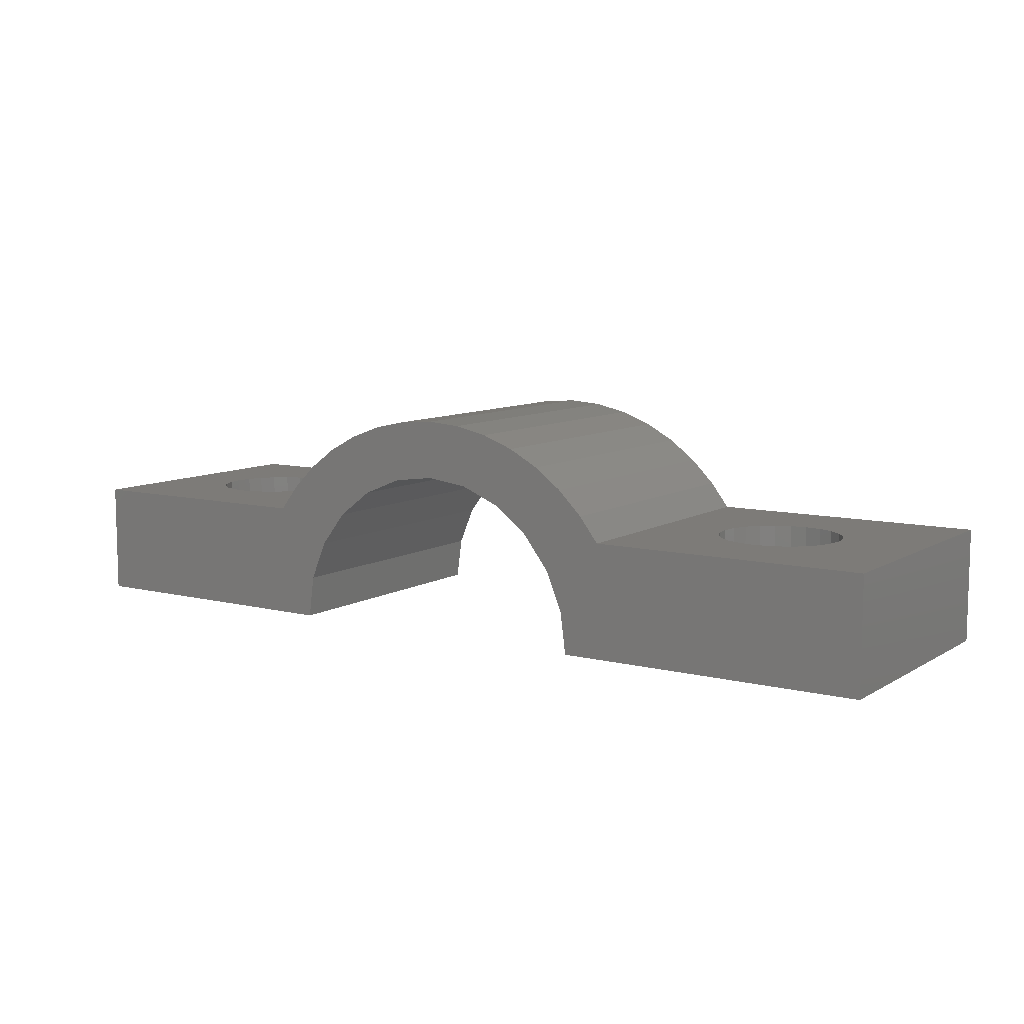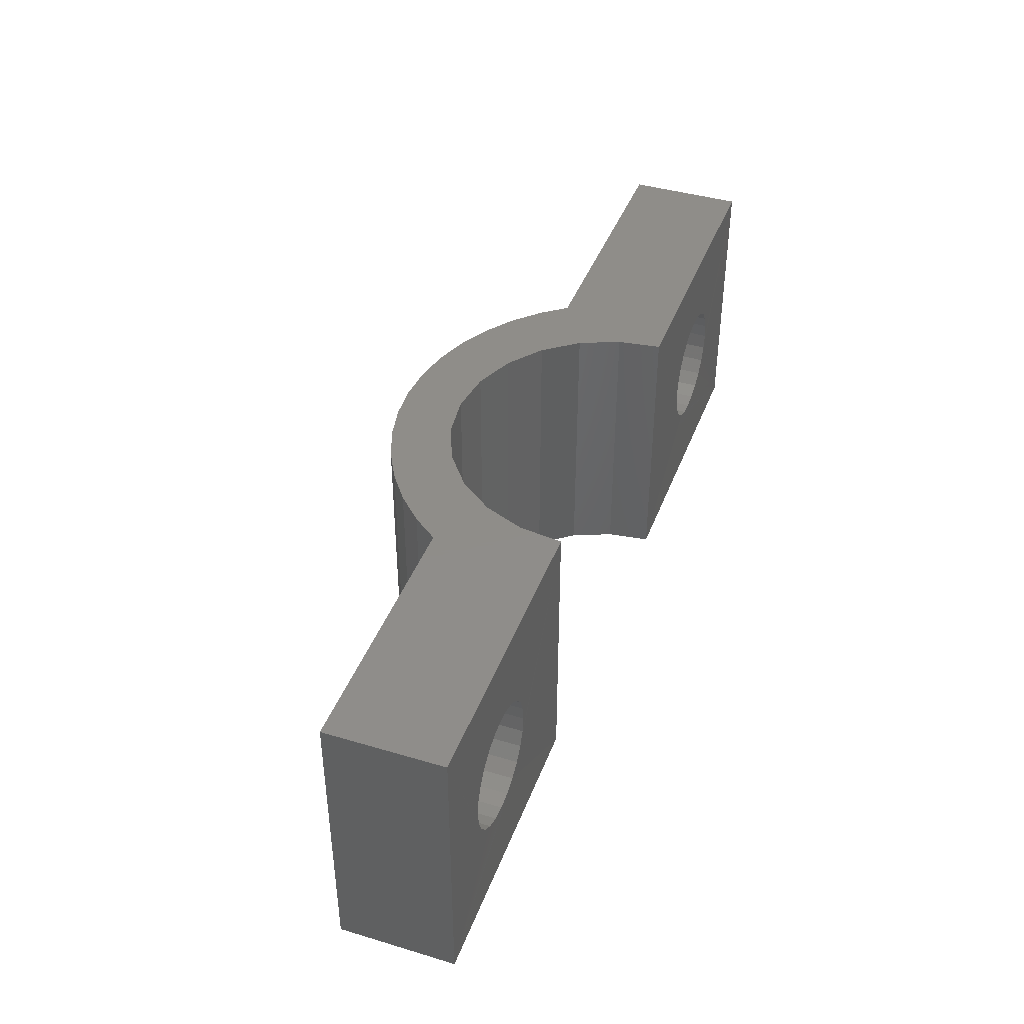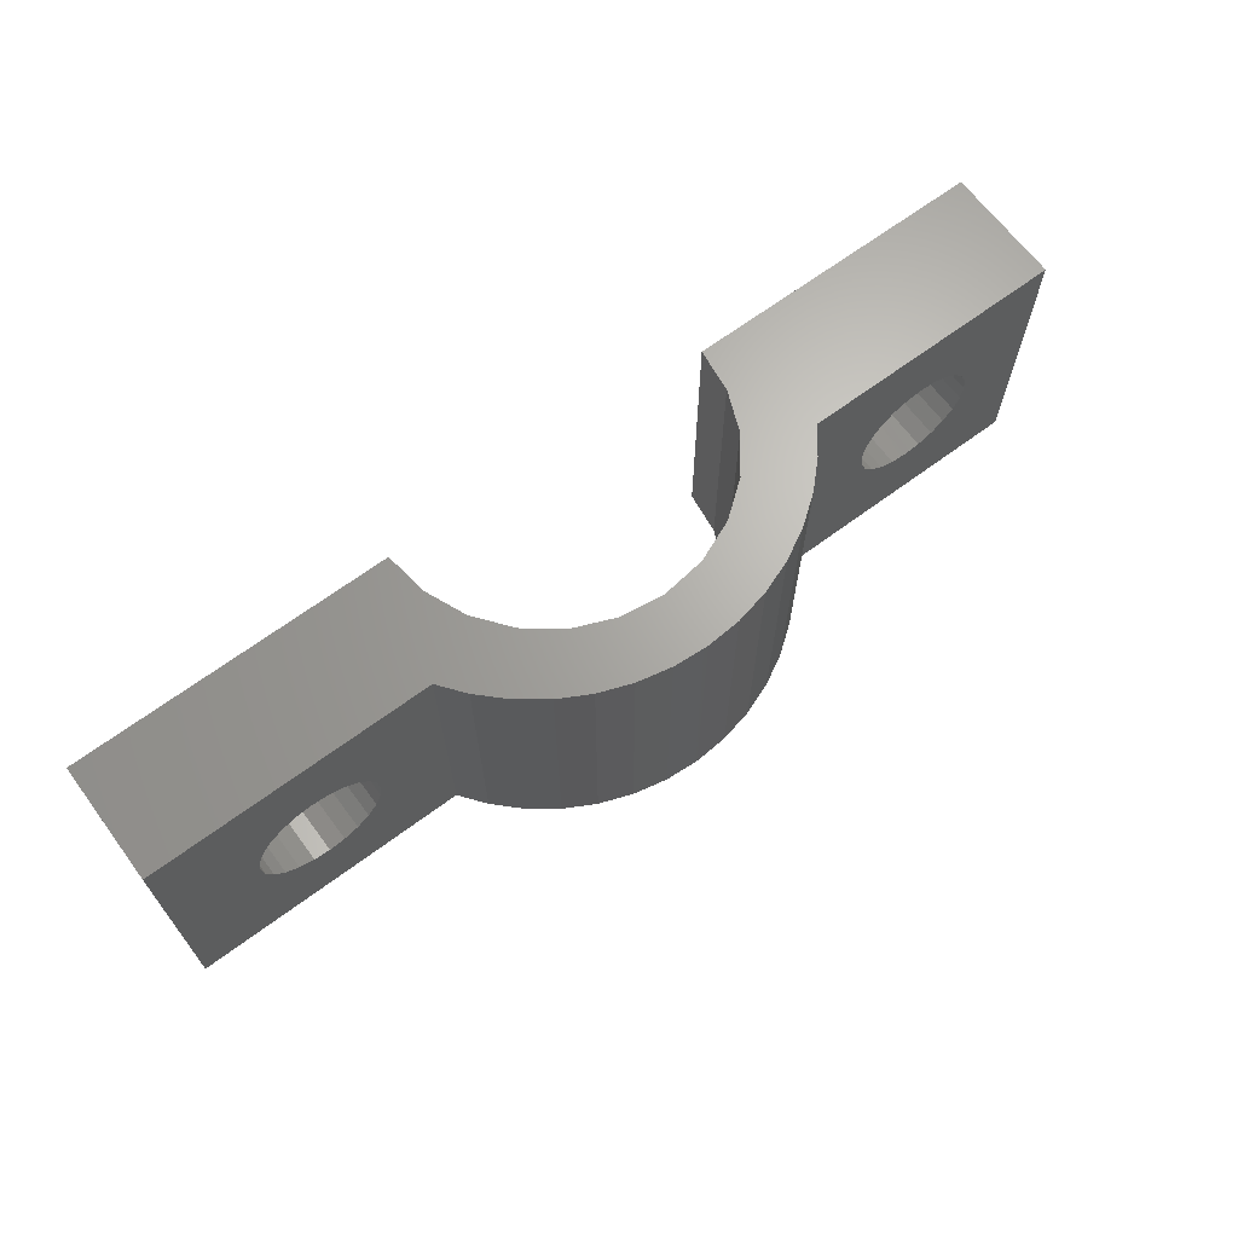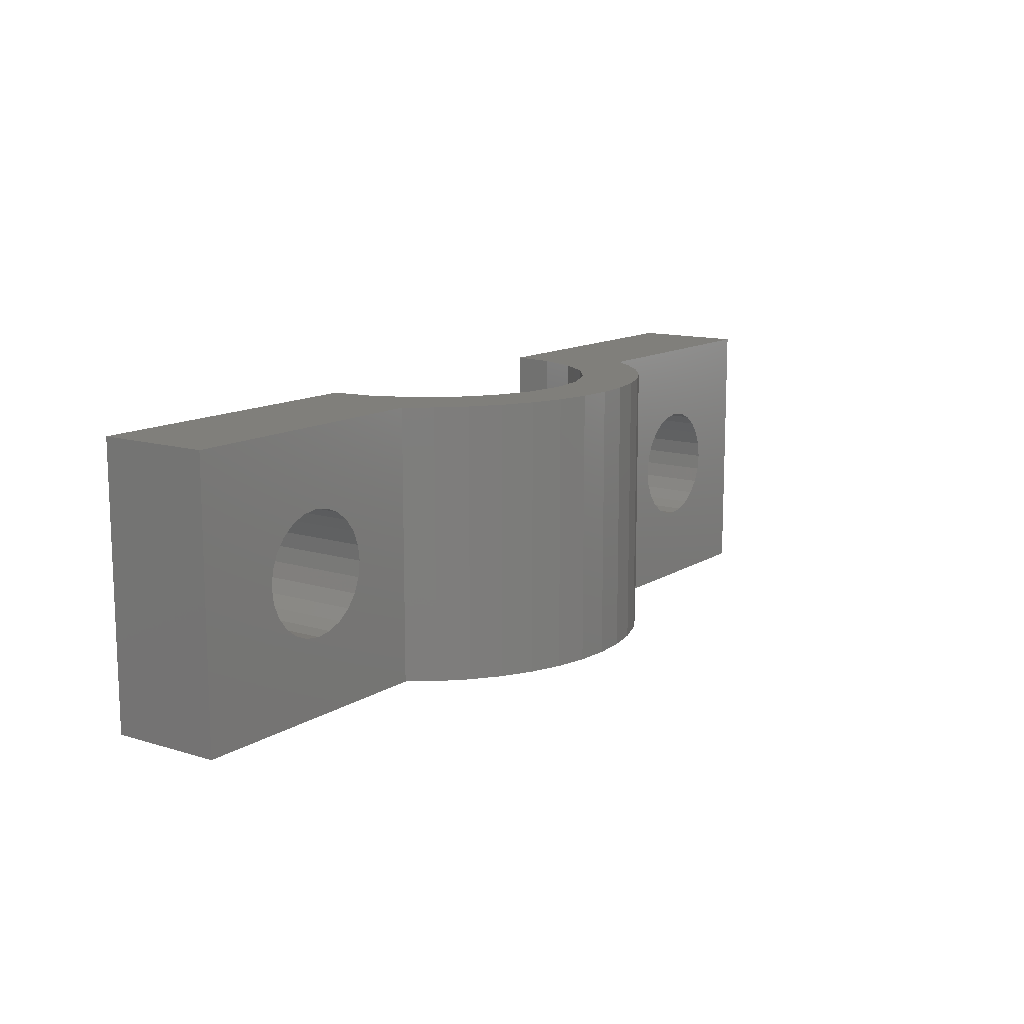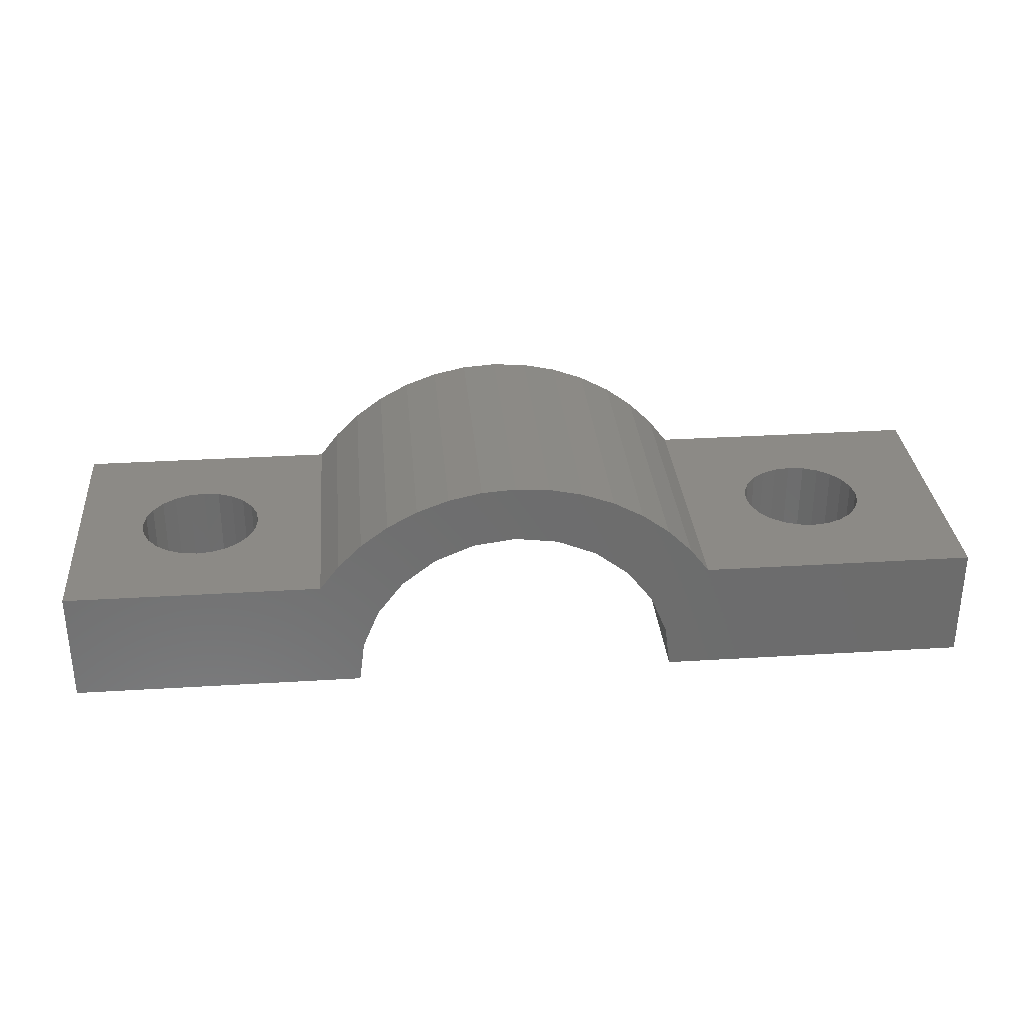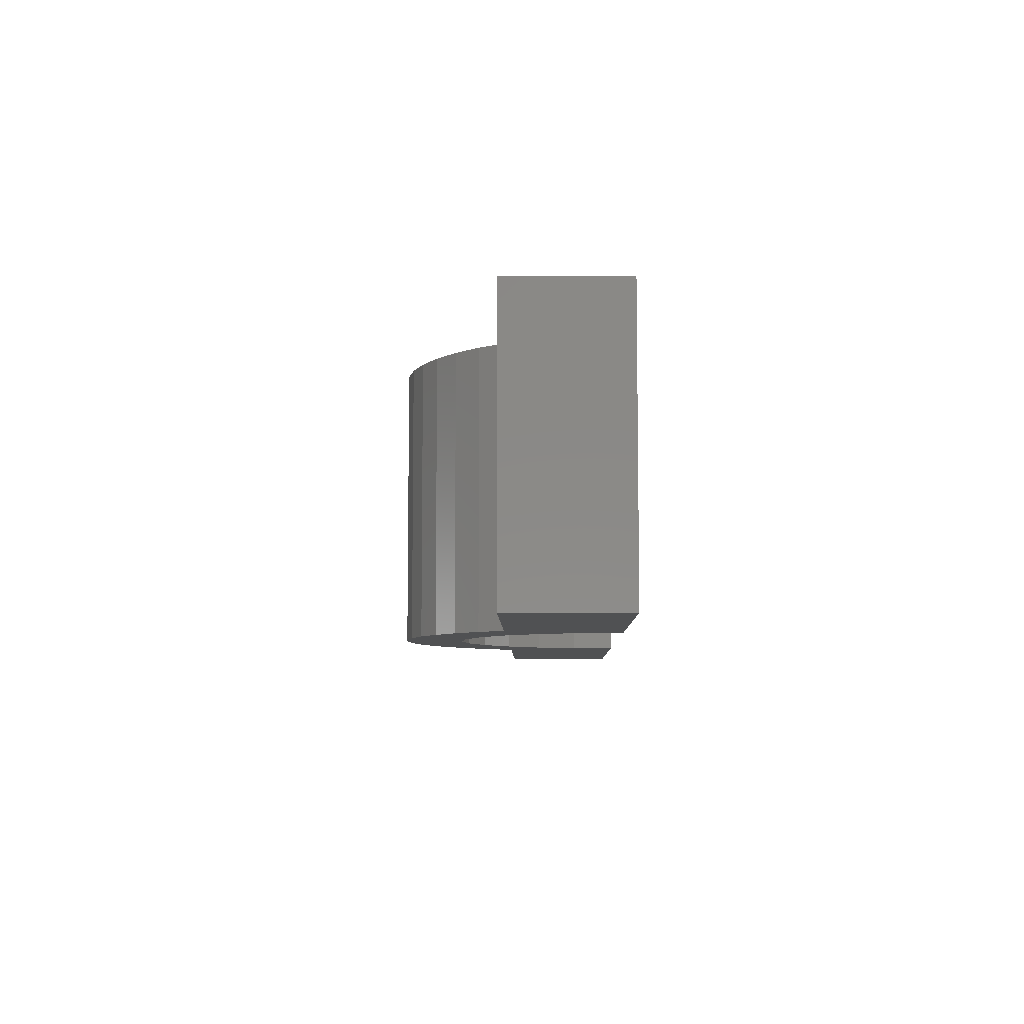
<metadata>
{"format":"stl","ext":"stl","renderer":"f3d","projection":"perspective","resolution":1024,"background":"white","views":[{"elev":9.0,"azim":33.6,"up":"+Y"},{"elev":41.5,"azim":-70.2,"up":"+Z"},{"elev":66.6,"azim":143.3,"up":"+Z"},{"elev":12.6,"azim":125.3,"up":"+Z"},{"elev":31.3,"azim":-5.0,"up":"+Y"},{"elev":-7.0,"azim":-89.0,"up":"+Z"}]}
</metadata>
<code>
# stl→obj: 160 verts, 324 faces
v 1.001 5.369 7.3
v 1.812 5.193 0.5
v 1.001 5.369 0.5
v 1.812 5.193 7.3
v -4.691 2.822 0.5
v -10.99 0.01332 0.5
v -10.99 2.822 0.5
v -3.826 0.01332 0.5
v -4.226 3.428 0.5
v -3.638 4.012 0.5
v -3.69 1.049 0.5
v -3.291 2.013 0.5
v -2.972 4.508 0.5
v -2.655 2.842 0.5
v -2.243 4.904 0.5
v -1.826 3.477 0.5
v -1.465 5.193 0.5
v -0.8617 3.877 0.5
v -0.6542 5.369 0.5
v 0.1735 4.013 0.5
v 0.1735 5.428 0.5
v 1.209 3.877 0.5
v 2.174 3.477 0.5
v 2.59 4.904 0.5
v 3.002 2.842 0.5
v 3.319 4.508 0.5
v 3.638 2.013 0.5
v 3.985 4.012 0.5
v 4.037 1.049 0.5
v 4.574 3.428 0.5
v 4.174 0.01332 0.5
v 5.038 2.822 0.5
v 11.74 0.01332 0.5
v 11.74 2.822 0.5
v -3.291 2.013 7.3
v -2.655 2.842 7.3
v 0.1735 5.428 7.3
v 3.638 2.013 7.3
v 4.037 1.049 7.3
v 3.985 4.012 7.3
v 3.319 4.508 7.3
v -7.091 0.02195 2.601
v -6.78 0.02195 2.839
v -6.542 0.02195 3.15
v -3.826 0.01332 7.3
v -7.453 0.02195 2.451
v -7.841 0.02195 2.4
v -6.392 0.02195 3.512
v -6.341 0.02195 3.9
v -6.392 0.02195 4.288
v -6.542 0.02195 4.65
v -6.78 0.02195 4.961
v -7.091 0.02195 5.199
v -7.453 0.02195 5.349
v -7.841 0.02195 5.4
v -10.99 0.01332 7.3
v -9.14 0.02195 3.15
v -8.902 0.02195 2.839
v -8.591 0.02195 2.601
v -8.229 0.02195 2.451
v -9.29 0.02195 3.512
v -9.341 0.02195 3.9
v -9.29 0.02195 4.288
v -9.14 0.02195 4.65
v -8.902 0.02195 4.961
v -8.591 0.02195 5.199
v -8.229 0.02195 5.349
v -0.8617 3.877 7.3
v -1.826 3.477 7.3
v 1.209 3.877 7.3
v 0.1735 4.013 7.3
v 2.59 4.904 7.3
v -1.465 5.193 7.3
v -0.6542 5.369 7.3
v 4.174 0.01332 7.3
v 4.574 3.428 7.3
v 3.002 2.842 7.3
v 2.174 3.477 7.3
v -3.69 1.049 7.3
v 8.576 0.02195 2.451
v 8.188 0.02195 2.4
v 8.938 0.02195 2.601
v 9.249 0.02195 2.839
v 9.487 0.02195 3.15
v 11.74 0.01332 7.3
v 9.637 0.02195 3.512
v 9.688 0.02195 3.9
v 9.637 0.02195 4.288
v 9.487 0.02195 4.65
v 9.249 0.02195 4.961
v 8.938 0.02195 5.199
v 8.576 0.02195 5.349
v 8.188 0.02195 5.4
v 6.889 0.02195 3.15
v 7.128 0.02195 2.839
v 7.438 0.02195 2.601
v 7.8 0.02195 2.451
v 6.739 0.02195 3.512
v 6.688 0.02195 3.9
v 6.739 0.02195 4.288
v 6.889 0.02195 4.65
v 7.128 0.02195 4.961
v 7.438 0.02195 5.199
v 7.8 0.02195 5.349
v -2.972 4.508 7.3
v -2.243 4.904 7.3
v -7.453 2.822 2.451
v -7.091 2.822 2.601
v 8.938 2.822 2.601
v 9.249 2.822 2.839
v 6.889 2.822 3.15
v 6.739 2.822 3.512
v -9.341 2.822 3.9
v -9.29 2.822 4.288
v 7.128 2.822 2.839
v -9.14 2.822 4.65
v -8.902 2.822 4.961
v -8.229 2.822 2.451
v -7.841 2.822 2.4
v 9.637 2.822 3.512
v 9.487 2.822 3.15
v 8.576 2.822 2.451
v 7.438 2.822 2.601
v 7.8 2.822 2.451
v 9.637 2.822 4.288
v 9.688 2.822 3.9
v -6.392 2.822 3.512
v -6.542 2.822 3.15
v -6.78 2.822 2.839
v -7.091 2.822 5.199
v -7.453 2.822 5.349
v -6.78 2.822 4.961
v -6.542 2.822 4.65
v 8.188 2.822 2.4
v -6.392 2.822 4.288
v -6.341 2.822 3.9
v -7.841 2.822 5.4
v -8.229 2.822 5.349
v -8.591 2.822 5.199
v -9.29 2.822 3.512
v -8.591 2.822 2.601
v -8.902 2.822 2.839
v -9.14 2.822 3.15
v -10.99 2.822 7.3
v -4.691 2.822 7.3
v -4.226 3.428 7.3
v -3.638 4.012 7.3
v 5.038 2.822 7.3
v 6.688 2.822 3.9
v 6.739 2.822 4.288
v 6.889 2.822 4.65
v 7.128 2.822 4.961
v 7.438 2.822 5.199
v 7.8 2.822 5.349
v 8.188 2.822 5.4
v 11.74 2.822 7.3
v 9.487 2.822 4.65
v 9.249 2.822 4.961
v 8.938 2.822 5.199
v 8.576 2.822 5.349
f 1 2 3
f 2 1 4
f 5 6 7
f 6 5 8
f 8 5 9
f 8 9 10
f 8 10 11
f 11 10 12
f 12 10 13
f 12 13 14
f 14 13 15
f 14 15 16
f 16 15 17
f 16 17 18
f 18 17 19
f 18 19 20
f 20 19 21
f 20 21 3
f 20 3 22
f 22 3 2
f 22 2 23
f 23 2 24
f 23 24 25
f 25 24 26
f 25 26 27
f 27 26 28
f 27 28 29
f 29 28 30
f 29 30 31
f 31 30 32
f 31 32 33
f 33 32 34
f 14 35 12
f 35 14 36
f 37 3 21
f 3 37 1
f 38 29 39
f 29 38 27
f 26 40 28
f 40 26 41
f 8 42 6
f 42 8 43
f 43 8 44
f 44 8 45
f 6 42 46
f 6 46 47
f 44 45 48
f 48 45 49
f 49 45 50
f 50 45 51
f 51 45 52
f 52 45 53
f 53 45 54
f 54 45 55
f 55 45 56
f 6 57 56
f 57 6 58
f 58 6 59
f 59 6 60
f 60 6 47
f 56 57 61
f 56 61 62
f 56 62 63
f 56 63 64
f 56 64 65
f 56 65 66
f 56 66 67
f 56 67 55
f 68 16 18
f 16 68 69
f 70 20 22
f 20 70 71
f 71 18 20
f 18 71 68
f 4 24 2
f 24 4 72
f 73 19 17
f 19 73 74
f 72 26 24
f 26 72 41
f 75 29 31
f 29 75 39
f 28 76 30
f 76 28 40
f 77 27 38
f 27 77 25
f 74 21 19
f 21 74 37
f 77 23 25
f 23 77 78
f 78 22 23
f 22 78 70
f 12 79 11
f 79 12 35
f 69 14 16
f 14 69 36
f 33 80 81
f 80 33 82
f 82 33 83
f 83 33 84
f 84 33 85
f 84 85 86
f 86 85 87
f 87 85 88
f 88 85 89
f 89 85 90
f 90 85 91
f 91 85 92
f 92 85 93
f 93 85 75
f 31 94 75
f 94 31 95
f 95 31 96
f 96 31 33
f 96 33 97
f 97 33 81
f 75 94 98
f 75 98 99
f 75 99 100
f 75 100 101
f 75 101 102
f 75 102 103
f 75 103 104
f 75 104 93
f 11 45 8
f 45 11 79
f 105 15 13
f 15 105 106
f 106 17 15
f 17 106 73
f 42 107 46
f 107 42 108
f 83 109 82
f 109 83 110
f 111 98 94
f 98 111 112
f 113 63 62
f 63 113 114
f 115 94 95
f 94 115 111
f 116 65 64
f 65 116 117
f 47 118 60
f 118 47 119
f 120 84 86
f 84 120 121
f 82 122 80
f 122 82 109
f 114 64 63
f 64 114 116
f 97 123 96
f 123 97 124
f 125 87 88
f 87 125 126
f 127 44 48
f 44 127 128
f 128 43 44
f 43 128 129
f 130 54 131
f 54 130 53
f 132 51 52
f 51 132 133
f 80 134 81
f 134 80 122
f 126 86 87
f 86 126 120
f 135 49 50
f 49 135 136
f 81 124 97
f 124 81 134
f 137 67 138
f 67 137 55
f 133 50 51
f 50 133 135
f 132 53 130
f 53 132 52
f 139 65 117
f 65 139 66
f 121 83 84
f 83 121 110
f 96 115 95
f 115 96 123
f 140 62 61
f 62 140 113
f 138 66 139
f 66 138 67
f 131 55 137
f 55 131 54
f 136 48 49
f 48 136 127
f 60 141 59
f 141 60 118
f 59 142 58
f 142 59 141
f 7 141 5
f 141 7 142
f 142 7 143
f 143 7 144
f 5 141 118
f 5 118 119
f 143 144 140
f 140 144 113
f 113 144 114
f 114 144 116
f 116 144 117
f 117 144 139
f 139 144 138
f 138 144 137
f 5 128 145
f 128 5 129
f 129 5 108
f 108 5 107
f 107 5 119
f 145 128 127
f 145 127 136
f 145 136 135
f 145 135 133
f 145 133 132
f 145 132 130
f 145 130 131
f 145 131 137
f 145 137 144
f 146 10 9
f 10 146 147
f 147 13 10
f 13 147 105
f 32 123 34
f 123 32 115
f 115 32 111
f 111 32 148
f 34 123 124
f 34 124 134
f 111 148 112
f 112 148 149
f 149 148 150
f 150 148 151
f 151 148 152
f 152 148 153
f 153 148 154
f 154 148 155
f 155 148 156
f 34 121 156
f 121 34 110
f 110 34 109
f 109 34 122
f 122 34 134
f 156 121 120
f 156 120 126
f 156 126 125
f 156 125 157
f 156 157 158
f 156 158 159
f 156 159 160
f 156 160 155
f 143 61 57
f 61 143 140
f 142 57 58
f 57 142 143
f 146 5 145
f 5 146 9
f 160 93 155
f 93 160 92
f 159 92 160
f 92 159 91
f 153 102 152
f 102 153 103
f 149 100 99
f 100 149 150
f 112 99 98
f 99 112 149
f 30 148 32
f 148 30 76
f 45 144 56
f 144 45 145
f 145 45 146
f 146 45 147
f 147 45 79
f 147 79 35
f 147 35 105
f 105 35 36
f 105 36 106
f 106 36 69
f 106 69 73
f 73 69 68
f 73 68 74
f 74 68 71
f 74 71 37
f 37 71 70
f 37 70 1
f 1 70 4
f 4 70 78
f 4 78 72
f 72 78 77
f 72 77 41
f 41 77 38
f 41 38 40
f 40 38 39
f 40 39 76
f 76 39 75
f 76 75 148
f 148 75 85
f 148 85 156
f 158 91 159
f 91 158 90
f 150 101 100
f 101 150 151
f 154 103 153
f 103 154 104
f 155 104 154
f 104 155 93
f 151 102 101
f 102 151 152
f 43 108 42
f 108 43 129
f 158 89 90
f 89 158 157
f 46 119 47
f 119 46 107
f 157 88 89
f 88 157 125
f 56 7 6
f 7 56 144
f 34 85 33
f 85 34 156

</code>
